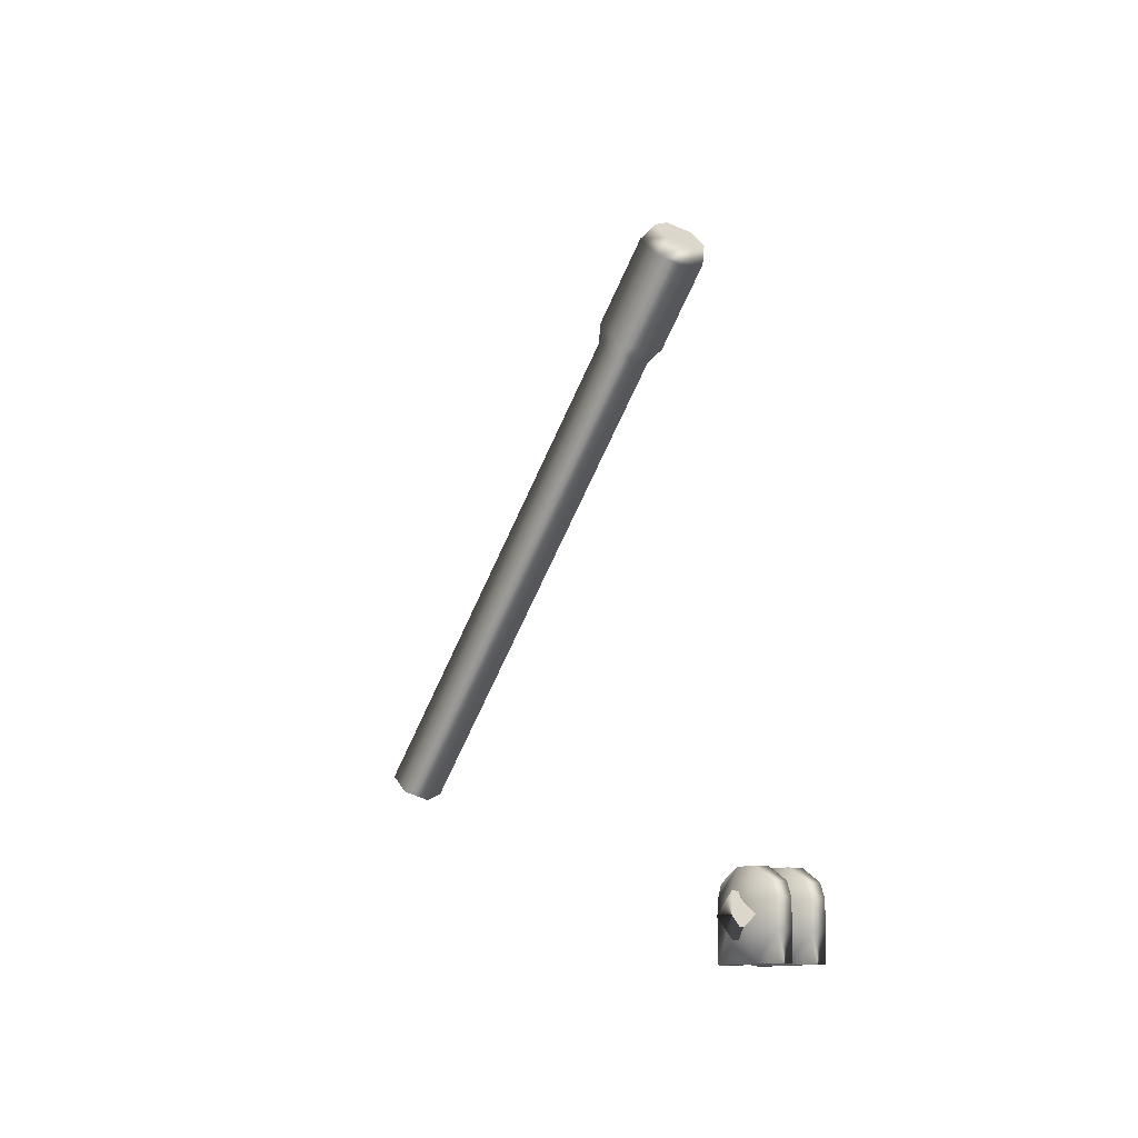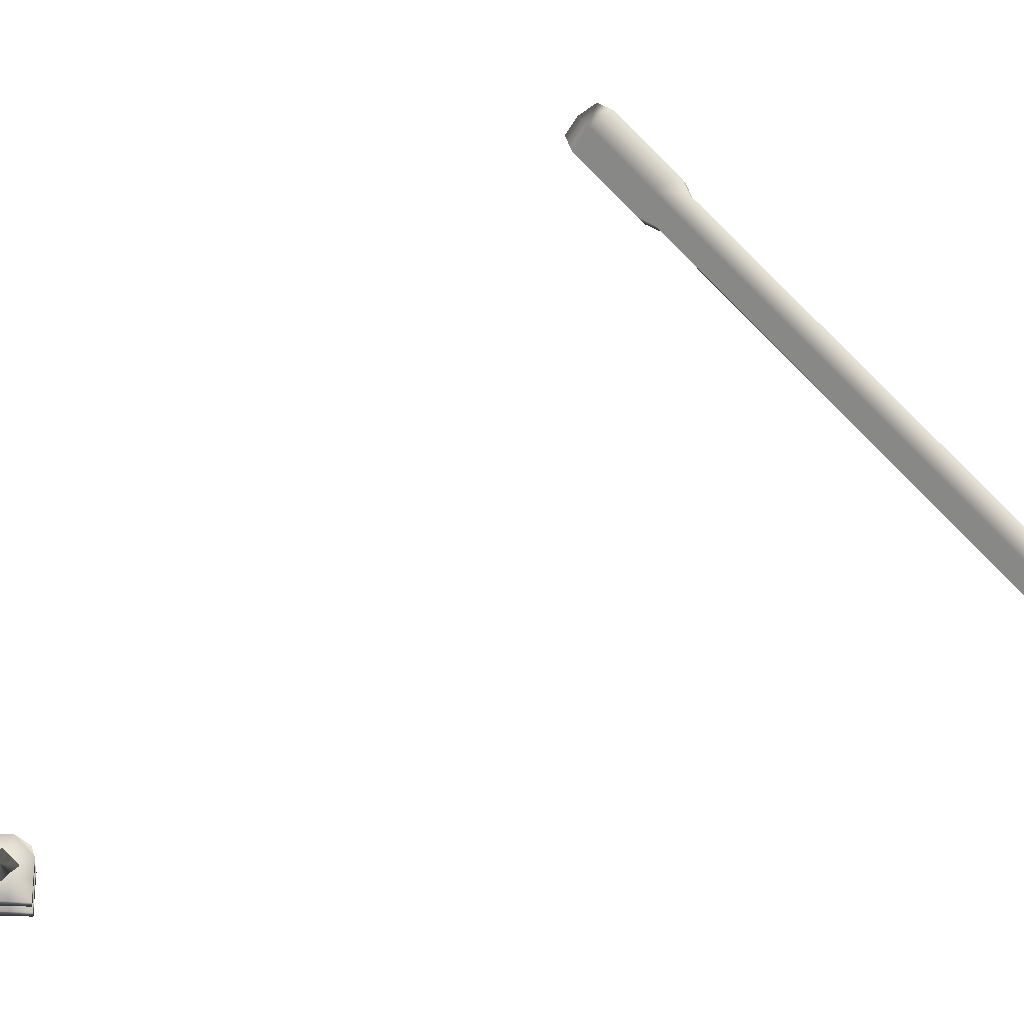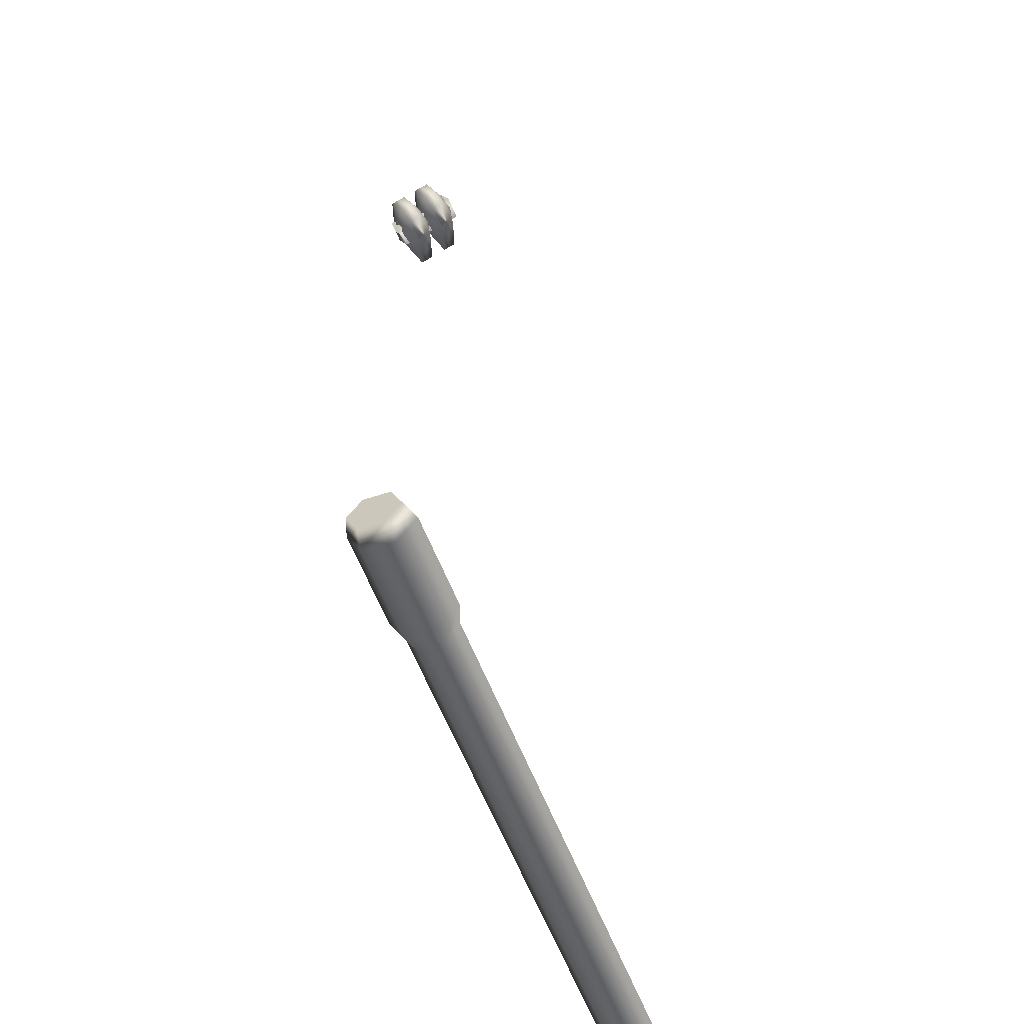
<metadata>
{"format":"obj","ext":"obj","renderer":"f3d","projection":"perspective","resolution":1024,"background":"white","views":[{"elev":-10.0,"azim":145.5,"up":"+Y"},{"elev":-26.7,"azim":-94.6,"up":"+Y"},{"elev":68.7,"azim":-30.2,"up":"+Y"}]}
</metadata>
<code>
g default
v 7.354 1.214 -0.9002
v 7.354 1.679 -0.9125
v 7.143 1.677 -1.35
v 7.333 1.212 -1.356
v 7.126 1.675 -1.719
v 7.317 1.21 -1.725
v 7.295 1.672 -2.203
v 7.295 1.207 -2.201
v 7.355 2.143 -0.915
v 7.143 2.141 -1.352
v 7.126 2.139 -1.721
v 7.295 2.137 -2.206
v 7.351 2.382 -1.001
v 7.335 2.606 -1.364
v 7.318 2.604 -1.732
v 7.3 2.376 -2.107
v 7.641 1.214 -0.9134
v 7.62 1.211 -1.369
v 7.812 1.676 -1.381
v 7.641 1.678 -0.9257
v 7.603 1.209 -1.738
v 7.795 1.674 -1.749
v 7.581 1.207 -2.214
v 7.582 1.672 -2.216
v 7.812 2.141 -1.383
v 7.642 2.143 -0.9282
v 7.795 2.139 -1.752
v 7.582 2.136 -2.219
v 7.621 2.606 -1.377
v 7.638 2.382 -1.014
v 7.604 2.604 -1.746
v 7.587 2.376 -2.12
g polySurface8 ape_mod:Mesh
f 1 2 3
f 3 4 1
f 4 3 5
f 5 6 4
f 6 5 7
f 7 8 6
f 2 9 10
f 10 3 2
f 3 10 11
f 11 5 3
f 7 11 12
f 11 7 5
f 9 13 14
f 14 10 9
f 10 14 15
f 15 11 10
f 11 15 16
f 16 12 11
f 17 18 19
f 19 20 17
f 18 21 22
f 22 19 18
f 21 23 24
f 24 22 21
f 20 19 25
f 25 26 20
f 19 22 27
f 27 25 19
f 22 24 28
f 28 27 22
f 26 25 29
f 29 30 26
f 25 27 31
f 31 29 25
f 27 28 32
f 32 31 27
f 1 4 18
f 18 17 1
f 4 6 21
f 21 18 4
f 6 8 23
f 23 21 6
f 8 7 24
f 24 23 8
f 7 12 28
f 28 24 7
f 12 16 32
f 32 28 12
f 16 15 31
f 31 32 16
f 15 14 29
f 29 31 15
f 14 13 30
f 30 29 14
f 13 9 26
f 26 30 13
f 9 2 20
f 20 26 9
f 2 1 17
f 17 20 2
g default
v 6.718 1.215 -0.8709
v 6.718 1.679 -0.8832
v 6.506 1.677 -1.321
v 6.697 1.212 -1.327
v 6.489 1.675 -1.689
v 6.68 1.21 -1.696
v 6.659 1.673 -2.174
v 6.658 1.208 -2.171
v 6.719 2.144 -0.8857
v 6.507 2.142 -1.323
v 6.49 2.14 -1.692
v 6.659 2.137 -2.176
v 6.715 2.383 -0.9714
v 6.698 2.607 -1.334
v 6.681 2.605 -1.703
v 6.664 2.377 -2.077
v 7.005 1.214 -0.8841
v 6.984 1.212 -1.34
v 7.176 1.677 -1.351
v 7.005 1.679 -0.8964
v 6.967 1.21 -1.709
v 7.159 1.675 -1.72
v 6.945 1.208 -2.185
v 6.946 1.672 -2.187
v 7.176 2.141 -1.354
v 7.005 2.144 -0.8989
v 7.159 2.139 -1.723
v 6.946 2.137 -2.19
v 6.985 2.606 -1.348
v 7.002 2.382 -0.9846
v 6.968 2.604 -1.716
v 6.951 2.376 -2.091
g ape_mod:Mesh polySurface9
f 33 34 35
f 35 36 33
f 36 35 37
f 37 38 36
f 38 37 39
f 39 40 38
f 34 41 42
f 42 35 34
f 35 42 43
f 43 37 35
f 39 43 44
f 43 39 37
f 41 45 46
f 46 42 41
f 42 46 47
f 47 43 42
f 43 47 48
f 48 44 43
f 49 50 51
f 51 52 49
f 50 53 54
f 54 51 50
f 53 55 56
f 56 54 53
f 52 51 57
f 57 58 52
f 51 54 59
f 59 57 51
f 54 56 60
f 60 59 54
f 58 57 61
f 61 62 58
f 57 59 63
f 63 61 57
f 59 60 64
f 64 63 59
f 33 36 50
f 50 49 33
f 36 38 53
f 53 50 36
f 38 40 55
f 55 53 38
f 40 39 56
f 56 55 40
f 39 44 60
f 60 56 39
f 44 48 64
f 64 60 44
f 48 47 63
f 63 64 48
f 47 46 61
f 61 63 47
f 46 45 62
f 62 61 46
f 45 41 58
f 58 62 45
f 41 34 52
f 52 58 41
f 34 33 49
f 49 52 34
g default
v 6.454 1.896 -1.857
v 6.47 2.246 -1.511
v 7.881 2.244 -1.575
v 7.865 1.894 -1.922
v 6.486 1.899 -1.161
v 7.897 1.898 -1.226
v 6.469 1.549 -1.507
v 7.88 1.548 -1.572
g ape_mod:Mesh polySurface10
f 65 66 67
f 67 68 65
f 66 69 70
f 70 67 66
f 69 71 72
f 72 70 69
f 71 65 68
f 68 72 71
f 71 66 65
f 66 71 69
f 67 70 72
f 72 68 67
g default
v 0.7718 5.464 18.22
v 0.3209 5.641 18.43
v 0.24 7.669 16.63
v 0.691 7.491 16.41
v 0.3395 5.995 18.83
v 0.2587 8.023 17.03
v 0.8091 6.171 19.01
v 0.7283 8.199 17.2
v 1.26 5.994 18.79
v 1.179 8.022 16.98
v 1.241 5.64 18.39
v 1.161 7.668 16.59
v 0.1592 9.696 14.82
v 0.6102 9.519 14.61
v 0.1778 10.05 15.22
v 0.6474 10.23 15.4
v 1.098 10.05 15.18
v 1.08 9.695 14.78
v 0.0784 11.72 13.02
v 0.5294 11.55 12.8
v 0.09703 12.08 13.42
v 0.5666 12.25 13.59
v 1.018 12.08 13.37
v 0.999 11.72 12.98
v -0.002415 13.75 11.21
v 0.4486 13.57 11
v 0.01621 14.11 11.61
v 0.4858 14.28 11.79
v 0.9368 14.1 11.57
v 0.9182 13.75 11.17
v 0.4323 13.76 10.64
v -0.1403 13.99 10.92
v -0.1986 15.45 9.614
v 0.374 15.22 9.335
v -0.1167 14.44 11.42
v -0.1749 15.9 10.12
v 0.4796 14.66 11.64
v 0.4213 16.12 10.34
v 1.052 14.44 11.37
v 0.9939 15.9 10.06
v 1.028 13.99 10.86
v 0.9702 15.45 9.56
v 0.856 16.13 9.764
v -0.0646 16.13 9.807
v 0.405 16.31 9.984
v 0.8373 15.78 9.368
v 0.3677 15.6 9.19
v -0.08323 15.78 9.41
g ape_mod:Mesh polySurface33
f 73 74 75
f 75 76 73
f 74 77 78
f 78 75 74
f 77 79 80
f 80 78 77
f 79 81 82
f 82 80 79
f 81 83 84
f 84 82 81
f 83 73 76
f 76 84 83
f 76 75 85
f 85 86 76
f 75 78 87
f 87 85 75
f 78 80 88
f 88 87 78
f 80 82 89
f 89 88 80
f 82 84 90
f 90 89 82
f 84 76 86
f 86 90 84
f 86 85 91
f 91 92 86
f 85 87 93
f 93 91 85
f 87 88 94
f 94 93 87
f 88 89 95
f 95 94 88
f 89 90 96
f 96 95 89
f 90 86 92
f 92 96 90
f 92 91 97
f 97 98 92
f 91 93 99
f 99 97 91
f 93 94 100
f 100 99 93
f 94 95 101
f 101 100 94
f 95 96 102
f 102 101 95
f 96 92 98
f 98 102 96
f 103 104 105
f 105 106 103
f 104 107 108
f 108 105 104
f 107 109 110
f 110 108 107
f 109 111 112
f 112 110 109
f 111 113 114
f 114 112 111
f 113 103 106
f 106 114 113
f 81 79 77
f 77 74 73
f 83 77 73
f 83 81 77
f 115 116 117
f 116 115 118
f 119 116 118
f 119 120 116
f 98 97 104
f 104 103 98
f 104 99 107
f 99 104 97
f 107 100 109
f 100 107 99
f 100 101 111
f 111 109 100
f 101 102 113
f 113 111 101
f 113 98 103
f 98 113 102
f 105 119 106
f 119 105 120
f 119 118 114
f 114 106 119
f 118 115 112
f 112 114 118
f 112 117 110
f 117 112 115
f 117 116 108
f 108 110 117
f 116 120 105
f 105 108 116

</code>
